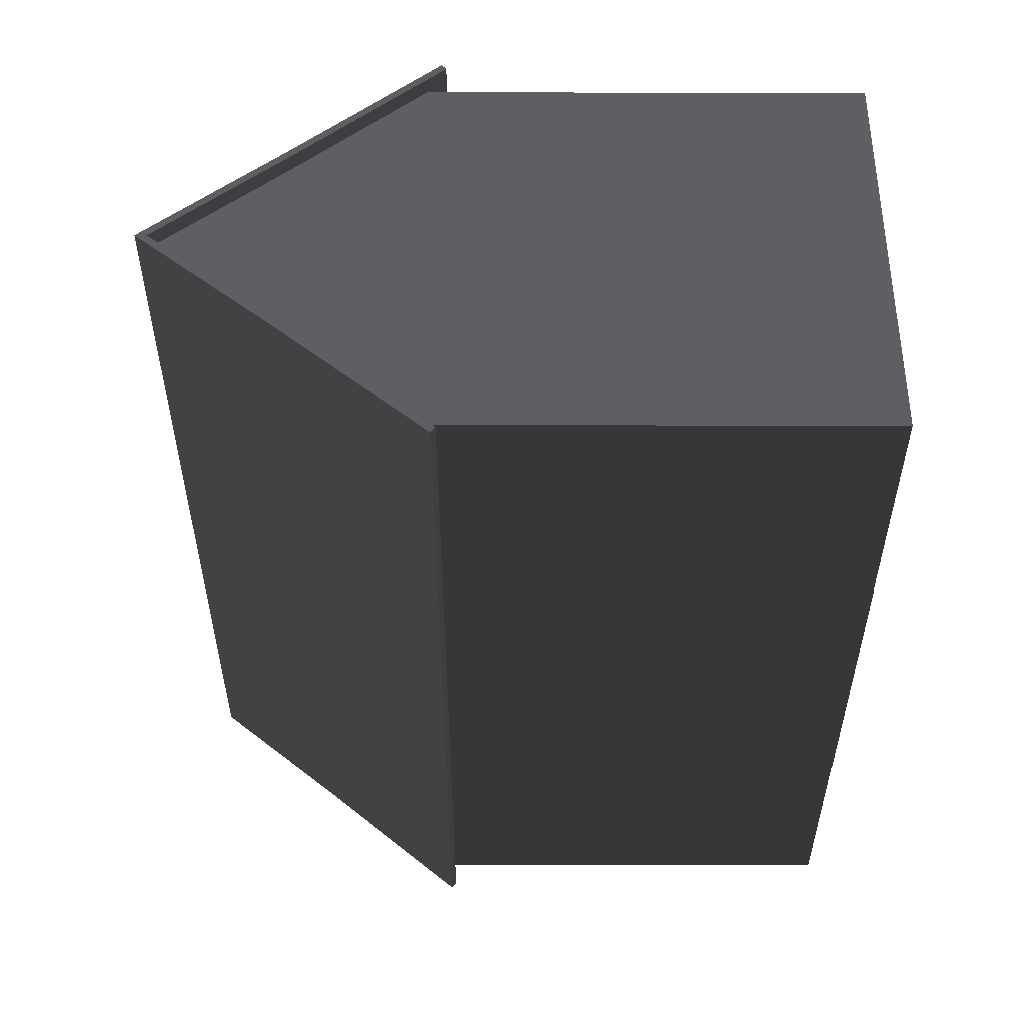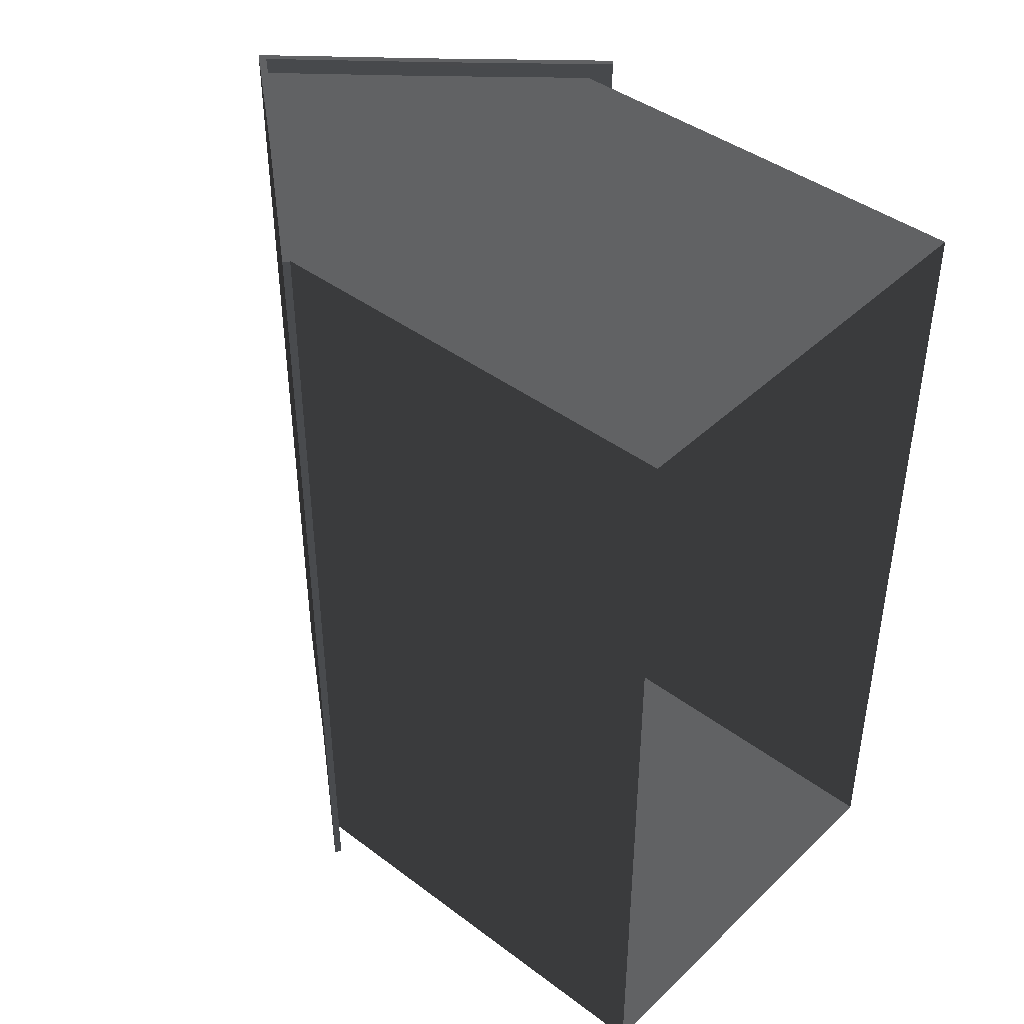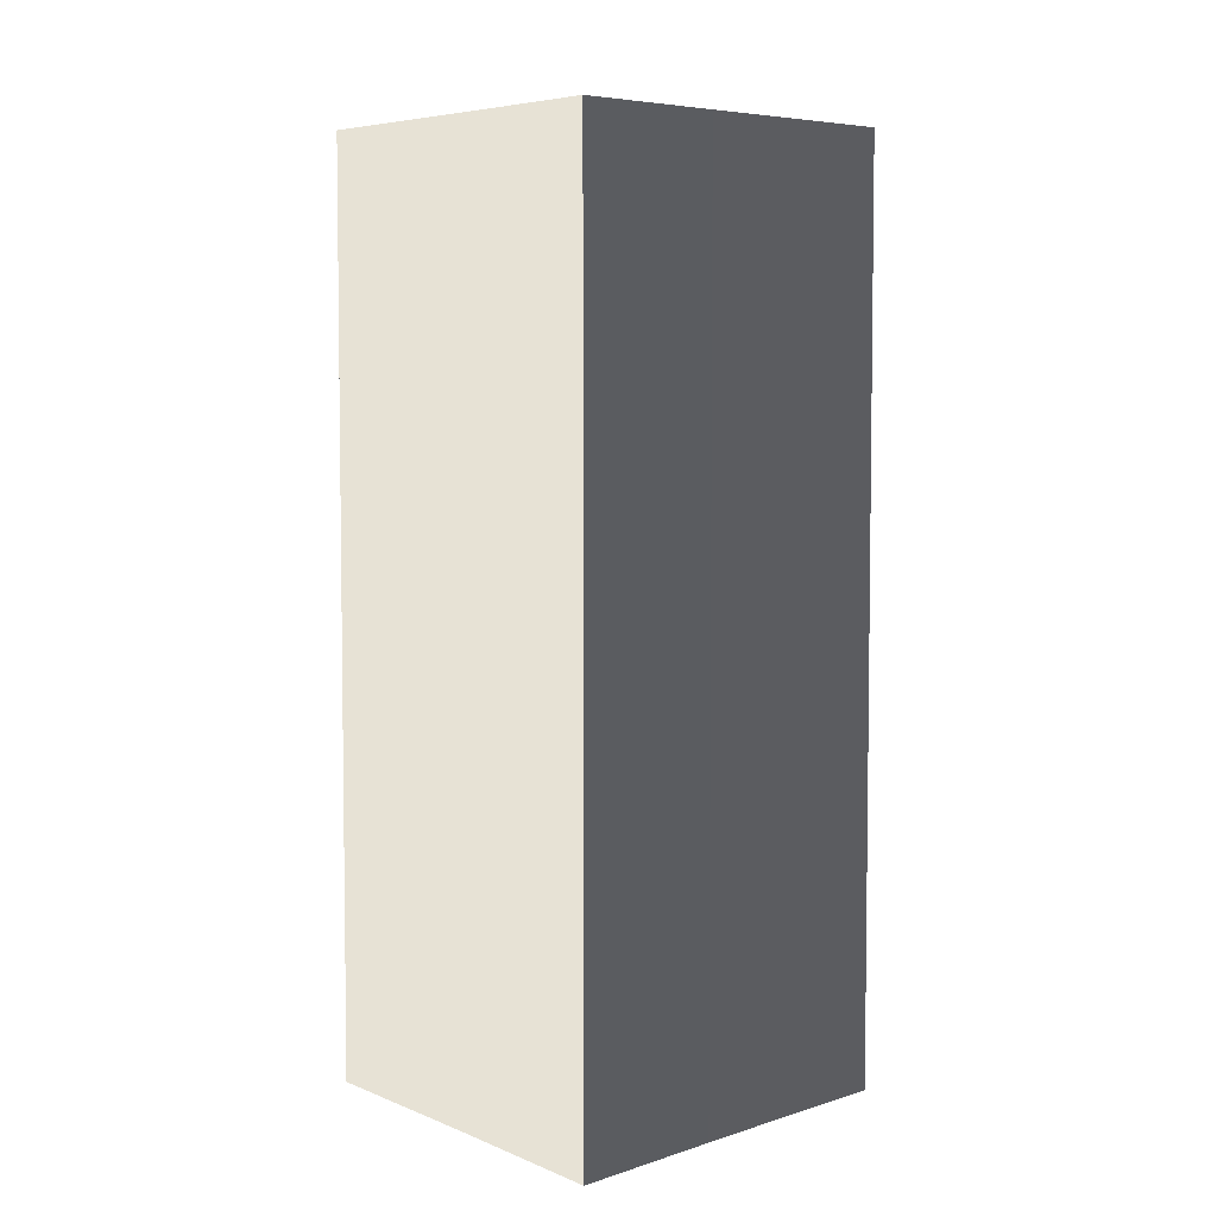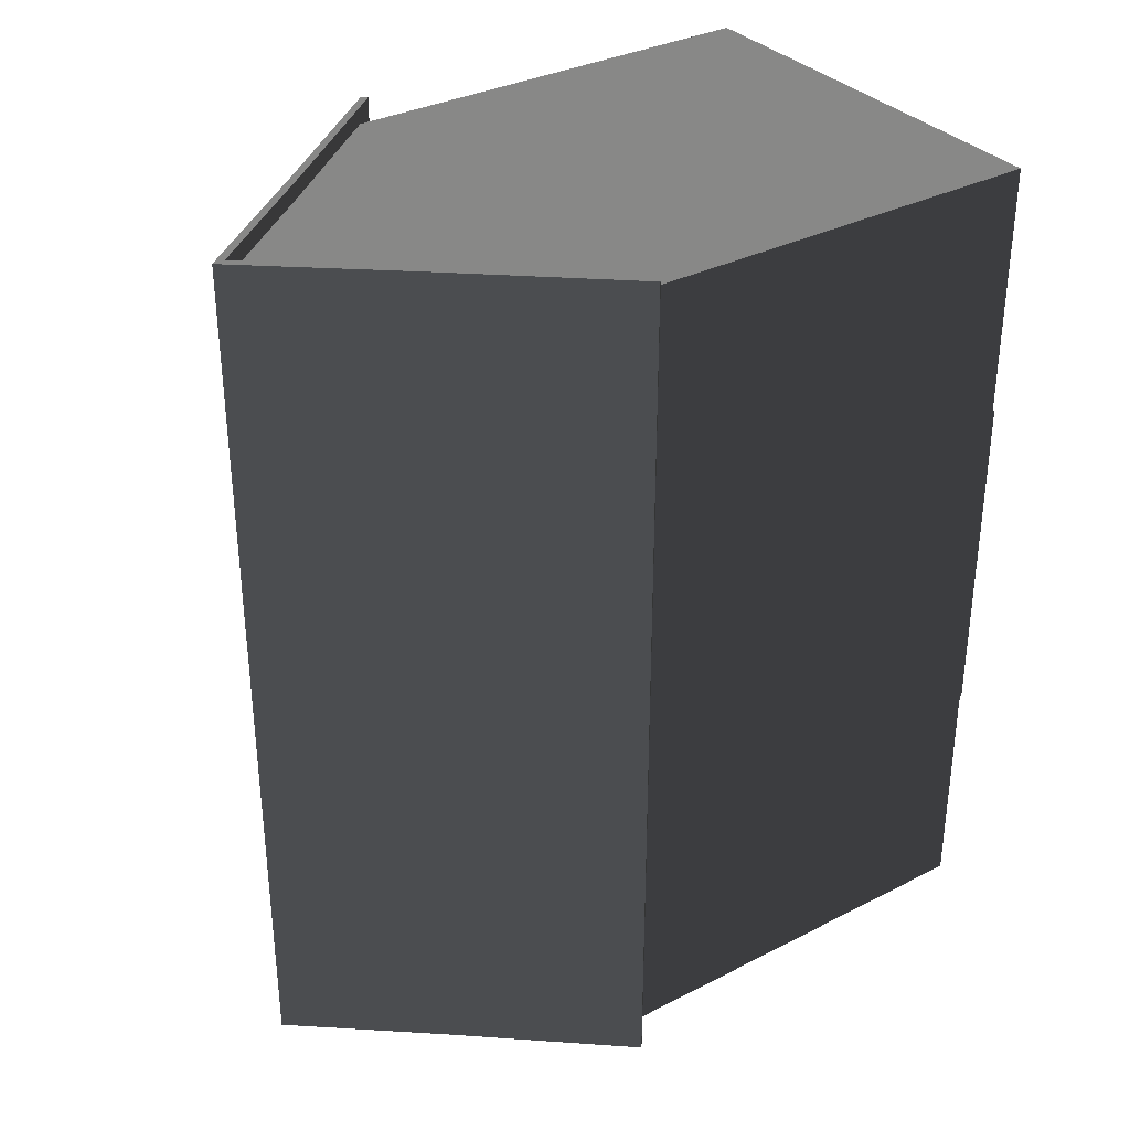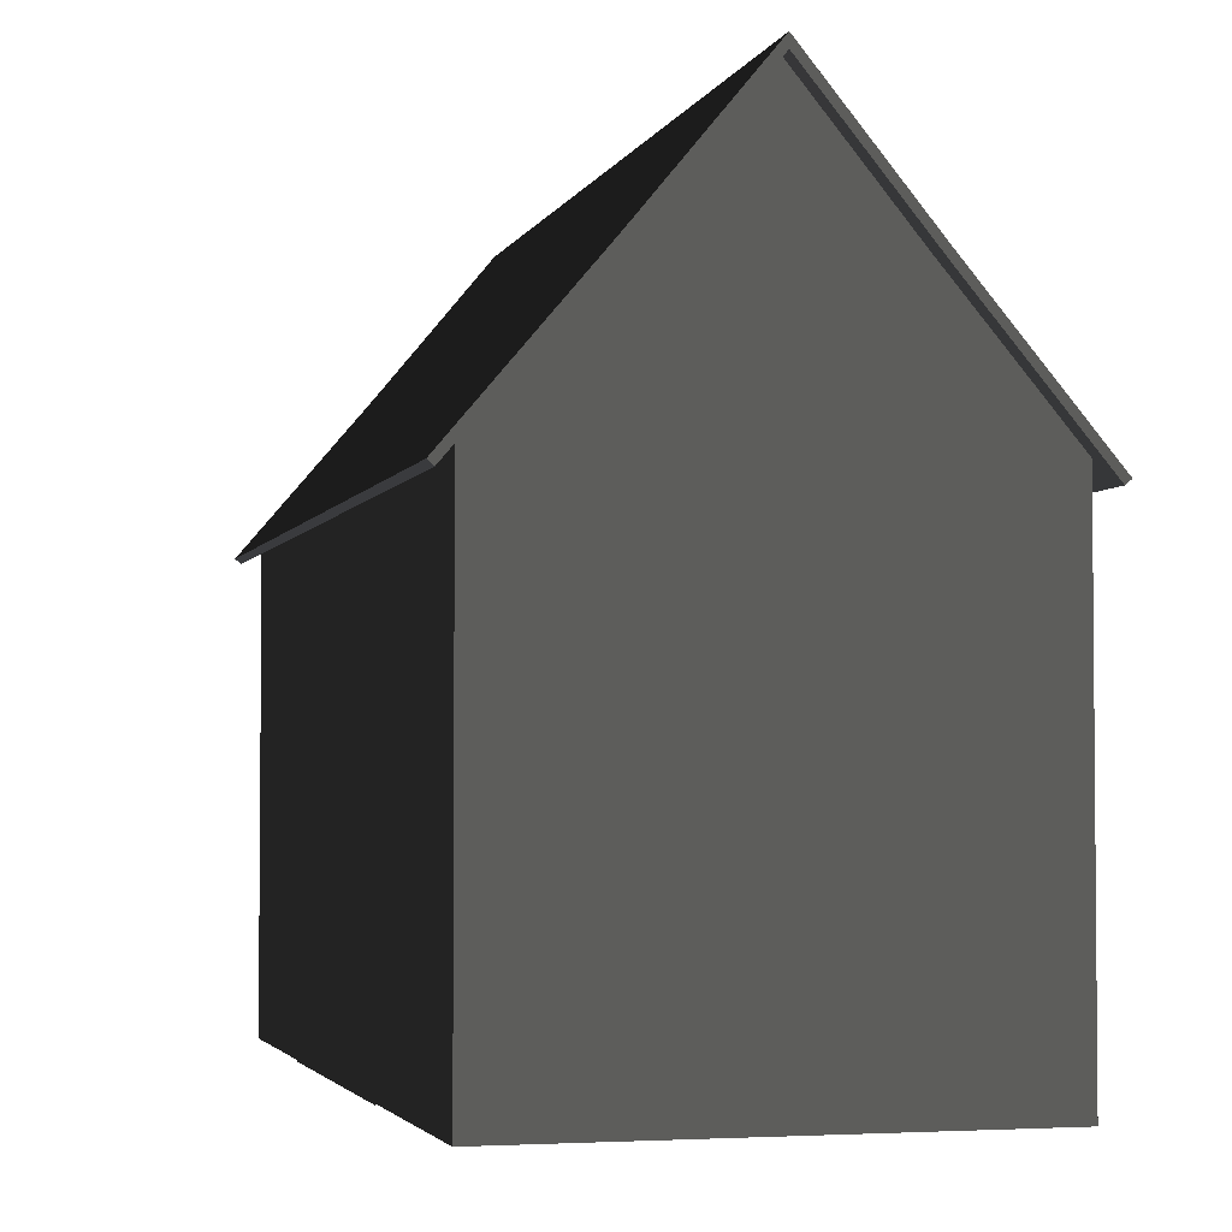
<metadata>
{"format":"obj","ext":"obj","renderer":"f3d","projection":"perspective","resolution":1024,"background":"white","views":[{"elev":53.1,"azim":-89.9,"up":"+Z"},{"elev":42.7,"azim":-48.3,"up":"+Z"},{"elev":5.5,"azim":-176.8,"up":"+Z"},{"elev":33.5,"azim":-124.9,"up":"+Z"},{"elev":-3.2,"azim":-15.0,"up":"+Y"}]}
</metadata>
<code>
v 3.95 6.705 8.75
v 5.459 4.926 8.75
v 5.459 4.926 10.2
v 3.95 6.705 10.2
v 5.459 4.926 1.25
v 5.392 4.869 1.25
v 5.392 4.869 3.75
v 5.459 4.926 3.75
v 5.459 4.926 -0.2
v 5.392 4.869 -0.2
v 5.392 4.869 1.25
v 5.459 4.926 1.25
v 3.95 6.705 3.75
v 3.95 6.705 1.25
v 5.459 4.926 1.25
v 5.459 4.926 3.75
v 5.392 4.869 1.25
v 5.2 5.1 1.25
v 5.2 5.1 3.75
v 5.392 4.869 3.75
v 5.392 4.869 -0.2
v 5.2 5.1 -1.144e-05
v 5.2 5.1 1.25
v 5.392 4.869 1.25
v 3.95 6.705 1.25
v 3.95 6.705 -0.2
v 5.459 4.926 -0.2
v 5.459 4.926 1.25
v 5.459 4.926 10.2
v 5.459 4.926 8.75
v 5.392 4.869 8.75
v 5.392 4.869 10.2
v 1.293 6.618 -0.2
v 2.6 8.2 -0.2
v 2.6 8.34 -0.2
v 1.261 6.718 -0.2
v 3.919 6.605 -0.2
v 3.95 6.705 -0.2
v -0.192 4.869 -0.2
v -0.192 4.869 1.25
v 4.342e-05 5.1 1.25
v 6.084e-05 5.1 4.891e-06
v -0.192 4.869 1.25
v -0.192 4.869 3.75
v 6.943e-05 5.1 3.75
v 4.342e-05 5.1 1.25
v 1.261 6.718 3.75
v -0.2592 4.926 3.75
v -0.2592 4.926 1.25
v 1.261 6.718 1.25
v -0.2592 4.926 -0.2
v -0.2592 4.926 1.25
v -0.192 4.869 1.25
v -0.192 4.869 -0.2
v -0.2592 4.926 1.25
v -0.2592 4.926 3.75
v -0.192 4.869 3.75
v -0.192 4.869 1.25
v 1.261 6.718 1.25
v -0.2592 4.926 1.25
v -0.2592 4.926 -0.2
v 1.261 6.718 -0.2
v 1.384 6.727 7.37e-06
v 2.6 8.2 -3.275e-06
v 2.6 8.2 -0.2
v 1.293 6.618 -0.2
v 5.392 4.869 6.25
v 5.392 4.869 3.75
v 5.2 5.1 3.75
v 5.2 5.1 6.25
v 3.95 6.705 3.75
v 5.459 4.926 3.75
v 5.459 4.926 6.25
v 3.95 6.705 6.25
v 5.459 4.926 6.25
v 5.459 4.926 3.75
v 5.392 4.869 3.75
v 5.392 4.869 6.25
v 1.384 6.727 10
v 1.293 6.618 10.2
v 2.6 8.2 10.2
v 2.6 8.2 10
v 1.293 6.618 10.2
v 1.261 6.718 10.2
v 2.6 8.34 10.2
v 2.6 8.2 10.2
v 3.919 6.605 10.2
v 3.95 6.705 10.2
v -0.192 4.869 6.25
v 3.46e-05 5.1 6.25
v 6.943e-05 5.1 3.75
v -0.192 4.869 3.75
v 1.261 6.718 3.75
v 1.261 6.718 6.25
v -0.2592 4.926 6.25
v -0.2592 4.926 3.75
v -0.2592 4.926 6.25
v -0.192 4.869 6.25
v -0.192 4.869 3.75
v -0.2592 4.926 3.75
v 3.827 6.716 -9.66e-06
v 3.919 6.605 -0.2
v 2.6 8.2 -0.2
v 2.6 8.2 -3.275e-06
v 3.827 6.716 10
v 2.6 8.2 10
v 2.6 8.2 10.2
v 3.919 6.605 10.2
v 5.2 5.1 10
v 3.827 6.716 10
v 3.919 6.605 10.2
v 5.392 4.869 10.2
v 5.392 4.869 10.2
v 3.919 6.605 10.2
v 3.95 6.705 10.2
v 5.459 4.926 10.2
v 5.392 4.869 -0.2
v 5.459 4.926 -0.2
v 3.95 6.705 -0.2
v 3.919 6.605 -0.2
v 5.2 5.1 -1.144e-05
v 5.392 4.869 -0.2
v 3.919 6.605 -0.2
v 3.827 6.716 -9.66e-06
v 2.6 8.34 3.75
v 3.95 6.705 3.75
v 3.95 6.705 6.25
v 2.6 8.34 6.25
v 2.6 8.34 1.25
v 2.6 8.34 -0.2
v 3.95 6.705 -0.2
v 3.95 6.705 1.25
v 2.6 8.34 3.75
v 2.6 8.34 1.25
v 3.95 6.705 1.25
v 3.95 6.705 3.75
v 2.6 8.34 3.75
v 2.6 8.34 6.25
v 1.261 6.718 6.25
v 1.261 6.718 3.75
v 2.6 8.34 6.25
v 2.6 8.34 8.75
v 1.261 6.718 8.75
v 1.261 6.718 6.25
v -0.192 4.869 10.2
v -0.2592 4.926 10.2
v 1.261 6.718 10.2
v 1.293 6.618 10.2
v 3.83e-05 5.1 10
v -0.192 4.869 10.2
v 1.293 6.618 10.2
v 1.384 6.727 10
v 6.084e-05 5.1 4.891e-06
v 1.384 6.727 7.37e-06
v 1.293 6.618 -0.2
v -0.192 4.869 -0.2
v 2.6 8.34 1.25
v 1.261 6.718 1.25
v 1.261 6.718 -0.2
v 2.6 8.34 -0.2
v 2.6 8.34 3.75
v 1.261 6.718 3.75
v 1.261 6.718 1.25
v 2.6 8.34 1.25
v -0.192 4.869 -0.2
v 1.293 6.618 -0.2
v 1.261 6.718 -0.2
v -0.2592 4.926 -0.2
v -0.02601 -0.2 4.895
v -0.02601 -0.2 2.825
v -0.02601 4.3 2.825
v -0.02601 4.3 4.895
v -0.026 -0.2 6.965
v -0.02601 -0.2 4.895
v -0.02601 4.3 4.895
v -0.026 4.3 6.965
v 0.0001217 -0.2 9.783e-06
v 0.0001217 2.5 9.783e-06
v 0.0001043 2.5 1.25
v 0.0001043 -0.2 1.25
v 0.0001217 2.5 9.783e-06
v 0.0001217 5.1 9.783e-06
v 0.0001043 5.1 1.25
v 0.0001043 2.5 1.25
v 1.25 5.1 2.72e-05
v 1.25 6.59 2.72e-05
v 0.0001217 5.1 9.783e-06
v 3.95 2.5 10
v 1.25 2.5 10
v 1.25 5.1 10
v 3.95 5.1 10
v 3.95 -0.2 10
v 3.95 2.5 10
v 5.2 2.5 10
v 5.2 -0.2 10
v 5.2 -0.2 -1.144e-05
v 5.2 -0.2 1.25
v 5.2 2.5 1.25
v 5.2 2.5 -1.144e-05
v 5.2 -0.2 1.25
v 5.2 -0.2 3.75
v 5.2 2.5 3.75
v 5.2 2.5 1.25
v 5.2 2.5 -1.144e-05
v 5.2 2.5 1.25
v 5.2 5.1 1.25
v 5.2 5.1 -1.144e-05
v 5.2 2.5 1.25
v 5.2 2.5 3.75
v 5.2 5.1 3.75
v 5.2 5.1 1.25
v 1.25 2.5 10
v 3.83e-05 2.5 10
v 3.83e-05 5.1 10
v 1.25 5.1 10
v 3.95 2.5 -2.886e-05
v 5.2 2.5 -1.144e-05
v 5.2 5.1 -1.144e-05
v 3.95 5.1 -2.886e-05
v 3.95 2.5 10
v 3.95 5.1 10
v 5.2 5.1 10
v 5.2 2.5 10
v 3.95 5.1 10
v 3.95 6.59 10
v 5.2 5.1 10
v 5.2 -0.2 8.75
v 5.2 2.5 8.75
v 5.2 2.5 6.25
v 5.2 -0.2 6.25
v 1.25 -0.2 2.72e-05
v 1.25 2.5 2.72e-05
v 0.0001217 2.5 9.783e-06
v 0.0001217 -0.2 9.783e-06
v 1.25 2.5 2.72e-05
v 1.25 5.1 2.72e-05
v 0.0001217 5.1 9.783e-06
v 0.0001217 2.5 9.783e-06
v 3.95 -0.2 -2.886e-05
v 5.2 -0.2 -1.144e-05
v 5.2 2.5 -1.144e-05
v 3.95 2.5 -2.886e-05
v 1.25 -0.2 10
v 3.83e-05 -0.2 10
v 3.83e-05 2.5 10
v 1.25 2.5 10
v 3.95 -0.2 10
v 1.25 -0.2 10
v 1.25 2.5 10
v 3.95 2.5 10
v 1.25 -0.2 2.72e-05
v 3.95 -0.2 -2.886e-05
v 3.95 2.5 -2.886e-05
v 1.25 2.5 2.72e-05
v 1.25 2.5 2.72e-05
v 3.95 2.5 -2.886e-05
v 3.95 5.1 -2.886e-05
v 1.25 5.1 2.72e-05
v 0.0001043 -0.2 1.25
v 0.0001043 2.5 1.25
v 6.943e-05 2.5 3.75
v 6.943e-05 -0.2 3.75
v 0.0001043 2.5 1.25
v 0.0001043 5.1 1.25
v 6.943e-05 5.1 3.75
v 6.943e-05 2.5 3.75
v 5.2 -0.2 6.25
v 5.2 2.5 6.25
v 5.2 2.5 3.75
v 5.2 -0.2 3.75
v 5.2 2.5 10
v 5.2 5.1 10
v 5.2 5.1 8.75
v 5.2 2.5 8.75
v 5.571e-05 -0.2 8.75
v 2.971e-05 -0.2 6.25
v 2.971e-05 2.5 6.25
v 5.571e-05 2.5 8.75
v 5.571e-05 2.5 8.75
v 2.971e-05 2.5 6.25
v 2.971e-05 5.1 6.25
v 5.571e-05 5.1 8.75
v 3.83e-05 2.5 10
v 5.571e-05 2.5 8.75
v 5.571e-05 5.1 8.75
v 3.83e-05 5.1 10
v 3.83e-05 -0.2 10
v 5.571e-05 -0.2 8.75
v 5.571e-05 2.5 8.75
v 3.83e-05 2.5 10
v 5.2 -0.2 10
v 5.2 2.5 10
v 5.2 2.5 8.75
v 5.2 -0.2 8.75
v 5.2 2.5 6.25
v 5.2 5.1 6.25
v 5.2 5.1 3.75
v 5.2 2.5 3.75
v 2.971e-05 -0.2 6.25
v 6.943e-05 -0.2 3.75
v 6.943e-05 2.5 3.75
v 2.971e-05 2.5 6.25
v 2.971e-05 2.5 6.25
v 6.943e-05 2.5 3.75
v 6.943e-05 5.1 3.75
v 2.971e-05 5.1 6.25
v 5.2 2.5 8.75
v 5.2 5.1 8.75
v 5.2 5.1 6.25
v 5.2 2.5 6.25
v 3.019 7.7 10
v 3.95 6.59 10
v 3.95 5.1 10
v 1.25 5.1 10
v 2.181 7.7 10
v 1.25 6.59 10
v 1.25 5.1 10
v 3.83e-05 5.1 10
v 1.25 6.59 10
v 3.019 7.7 10
v 2.181 7.7 10
v 2.6 8.2 10
v 1.25 5.1 2.72e-05
v 3.95 5.1 -2.886e-05
v 3.95 6.59 -2.886e-05
v 3.019 7.7 -2.397e-05
v 2.181 7.7 2.231e-05
v 1.25 6.59 2.72e-05
v 2.181 7.7 2.231e-05
v 3.019 7.7 -2.397e-05
v 2.6 8.2 -3.275e-06
v 3.95 5.1 -2.886e-05
v 5.2 5.1 -1.144e-05
v 3.95 6.59 -2.886e-05
v 5.392 4.869 10.2
v 5.392 4.869 8.75
v 5.2 5.1 8.75
v 5.2 5.1 10
v -0.2592 4.926 10.2
v -0.192 4.869 10.2
v -0.192 4.869 8.75
v -0.2592 4.926 8.75
v -0.192 4.869 10.2
v 3.83e-05 5.1 10
v 5.571e-05 5.1 8.75
v -0.192 4.869 8.75
v 5.392 4.869 8.75
v 5.392 4.869 6.25
v 5.2 5.1 6.25
v 5.2 5.1 8.75
v 3.95 6.705 6.25
v 5.459 4.926 6.25
v 5.459 4.926 8.75
v 3.95 6.705 8.75
v 5.459 4.926 8.75
v 5.459 4.926 6.25
v 5.392 4.869 6.25
v 5.392 4.869 8.75
v -0.192 4.869 8.75
v 5.571e-05 5.1 8.75
v 3.46e-05 5.1 6.25
v -0.192 4.869 6.25
v 1.261 6.718 6.25
v 1.261 6.718 8.75
v -0.2592 4.926 8.75
v -0.2592 4.926 6.25
v -0.2592 4.926 8.75
v -0.192 4.869 8.75
v -0.192 4.869 6.25
v -0.2592 4.926 6.25
v 1.261 6.718 8.75
v 1.261 6.718 10.2
v -0.2592 4.926 10.2
v -0.2592 4.926 8.75
v 2.6 8.34 6.25
v 3.95 6.705 6.25
v 3.95 6.705 8.75
v 2.6 8.34 8.75
v 2.6 8.34 8.75
v 3.95 6.705 8.75
v 3.95 6.705 10.2
v 2.6 8.34 10.2
v 2.6 8.34 8.75
v 2.6 8.34 10.2
v 1.261 6.718 10.2
v 1.261 6.718 8.75
g default_473_27
f 1 3 2
f 1 4 3
f 5 7 6
f 5 8 7
f 9 11 10
f 9 12 11
f 13 15 14
f 13 16 15
f 17 19 18
f 17 20 19
f 21 23 22
f 21 24 23
f 25 27 26
f 25 28 27
f 29 31 30
f 29 32 31
f 33 35 34
f 33 36 35
f 37 34 35
f 37 35 38
f 39 41 40
f 39 42 41
f 43 45 44
f 43 46 45
f 47 49 48
f 47 50 49
f 51 53 52
f 51 54 53
f 55 57 56
f 55 58 57
f 59 61 60
f 59 62 61
f 63 65 64
f 63 66 65
f 67 69 68
f 67 70 69
f 71 73 72
f 71 74 73
f 75 77 76
f 75 78 77
f 79 81 80
f 79 82 81
f 83 85 84
f 83 86 85
f 87 85 86
f 87 88 85
f 89 91 90
f 89 92 91
f 93 95 94
f 93 96 95
f 97 99 98
f 97 100 99
f 101 103 102
f 101 104 103
f 105 107 106
f 105 108 107
f 109 111 110
f 109 112 111
f 113 115 114
f 113 116 115
f 117 119 118
f 117 120 119
f 121 123 122
f 121 124 123
f 125 127 126
f 125 128 127
f 129 131 130
f 129 132 131
f 133 135 134
f 133 136 135
f 137 139 138
f 137 140 139
f 141 143 142
f 141 144 143
f 145 147 146
f 145 148 147
f 149 151 150
f 149 152 151
f 153 155 154
f 153 156 155
f 157 159 158
f 157 160 159
f 161 163 162
f 161 164 163
f 165 167 166
f 165 168 167
f 169 171 170
f 169 172 171
f 173 175 174
f 173 176 175
f 177 179 178
f 177 180 179
f 181 183 182
f 181 184 183
f 185 187 186
f 188 190 189
f 188 191 190
f 192 194 193
f 192 195 194
f 196 198 197
f 196 199 198
f 200 202 201
f 200 203 202
f 204 206 205
f 204 207 206
f 208 210 209
f 208 211 210
f 212 214 213
f 212 215 214
f 216 218 217
f 216 219 218
f 220 222 221
f 220 223 222
f 224 226 225
f 227 229 228
f 227 230 229
f 231 233 232
f 231 234 233
f 235 237 236
f 235 238 237
f 239 241 240
f 239 242 241
f 243 245 244
f 243 246 245
f 247 249 248
f 247 250 249
f 251 253 252
f 251 254 253
f 255 257 256
f 255 258 257
f 259 261 260
f 259 262 261
f 263 265 264
f 263 266 265
f 267 269 268
f 267 270 269
f 271 273 272
f 271 274 273
f 275 277 276
f 275 278 277
f 279 281 280
f 279 282 281
f 283 285 284
f 283 286 285
f 287 289 288
f 287 290 289
f 291 293 292
f 291 294 293
f 295 297 296
f 295 298 297
f 299 301 300
f 299 302 301
f 303 305 304
f 303 306 305
f 307 309 308
f 307 310 309
f 311 313 312
f 313 311 314
f 314 311 315
f 314 315 316
f 317 319 318
f 320 322 321
f 323 325 324
f 325 323 326
f 326 323 327
f 327 323 328
f 329 331 330
f 332 334 333
f 335 337 336
f 335 338 337
f 339 341 340
f 339 342 341
f 343 345 344
f 343 346 345
f 347 349 348
f 347 350 349
f 351 353 352
f 351 354 353
f 355 357 356
f 355 358 357
f 359 361 360
f 359 362 361
f 363 365 364
f 363 366 365
f 367 369 368
f 367 370 369
f 371 373 372
f 371 374 373
f 375 377 376
f 375 378 377
f 379 381 380
f 379 382 381
f 383 385 384
f 383 386 385

</code>
